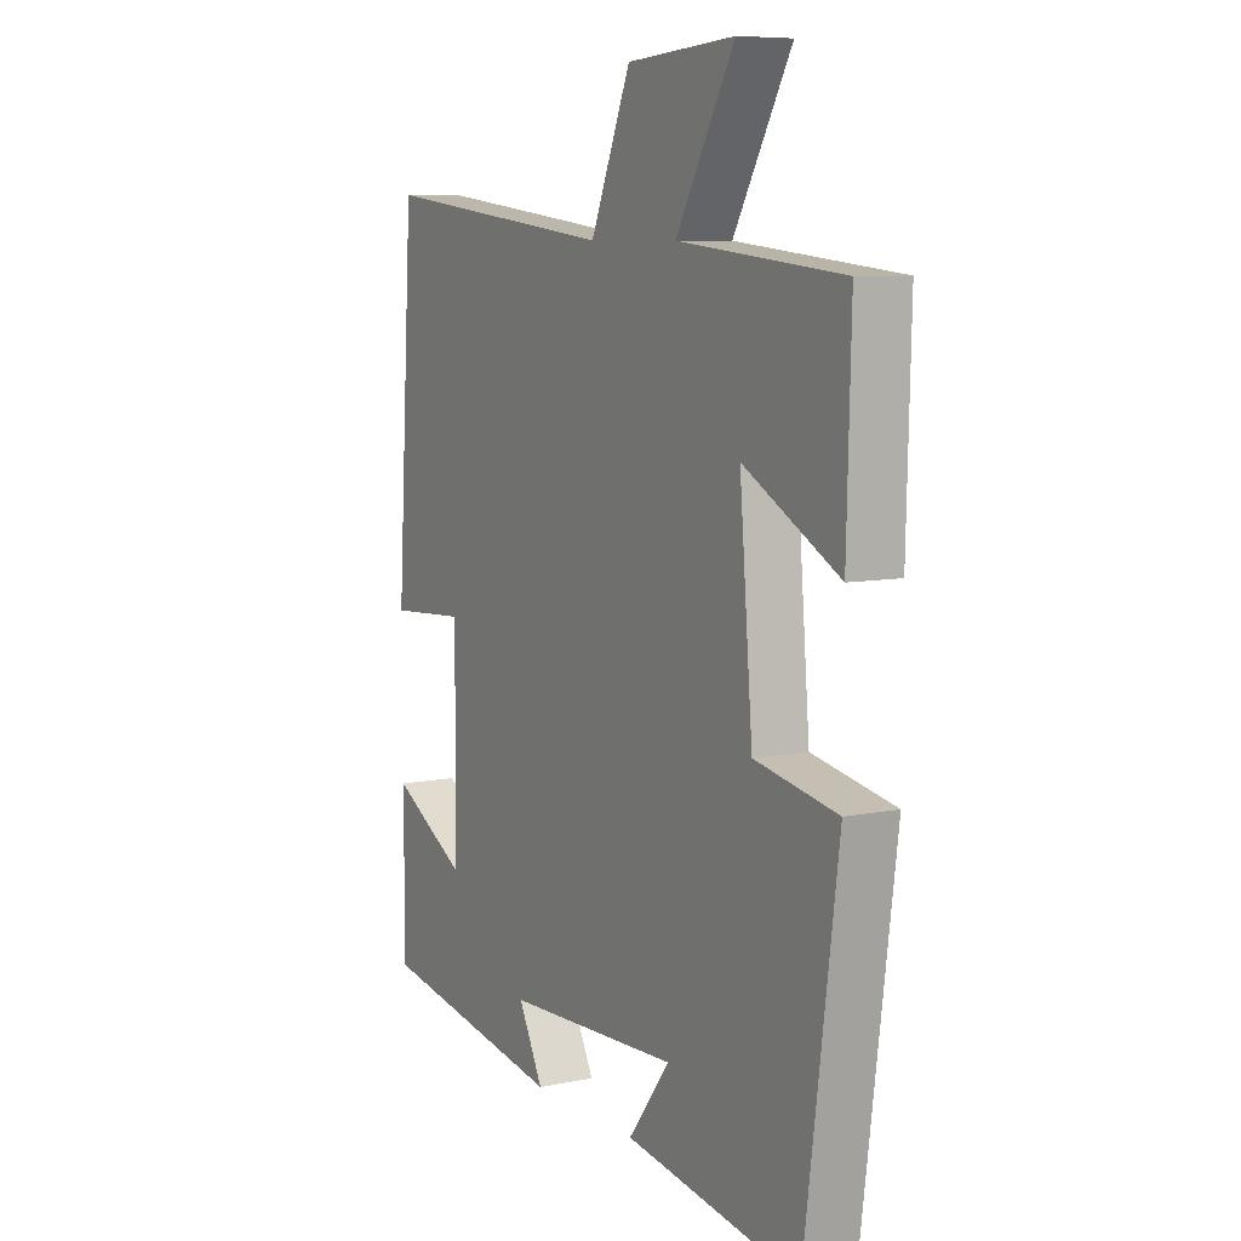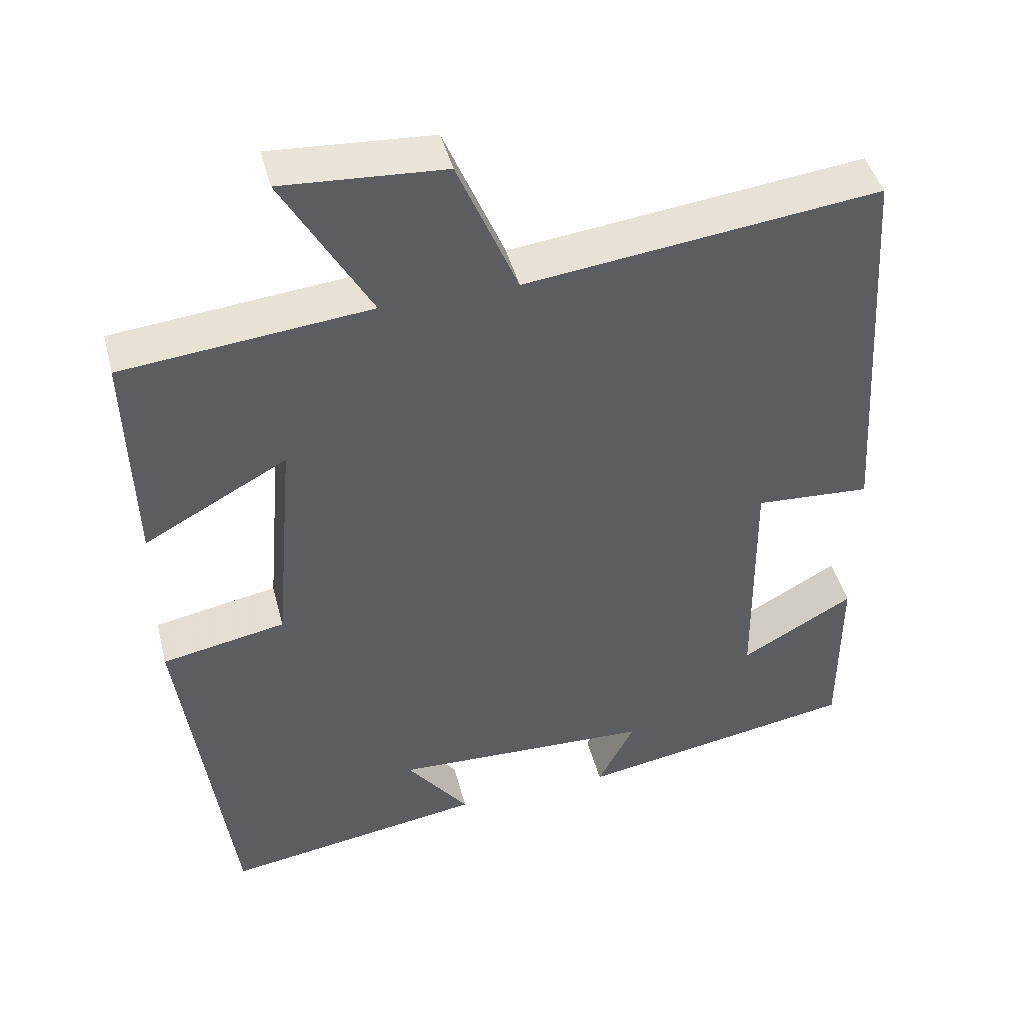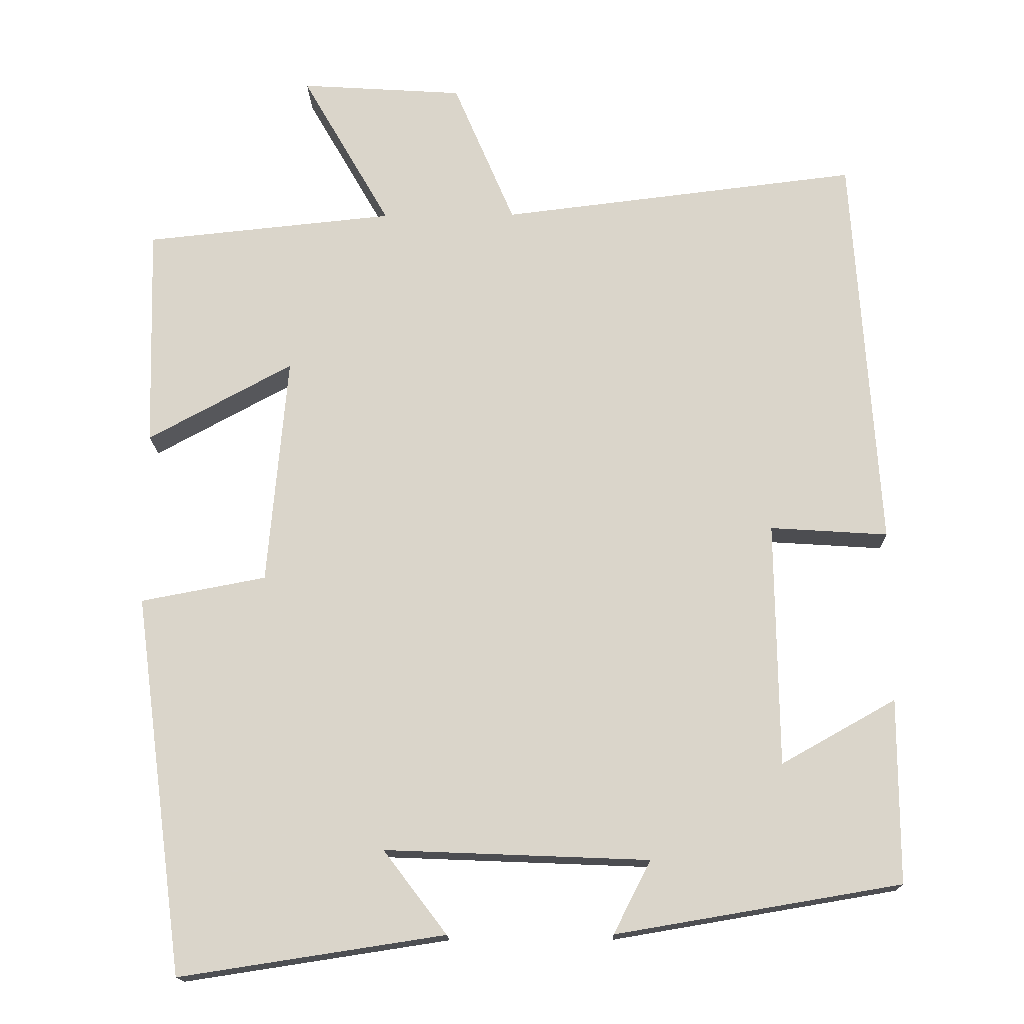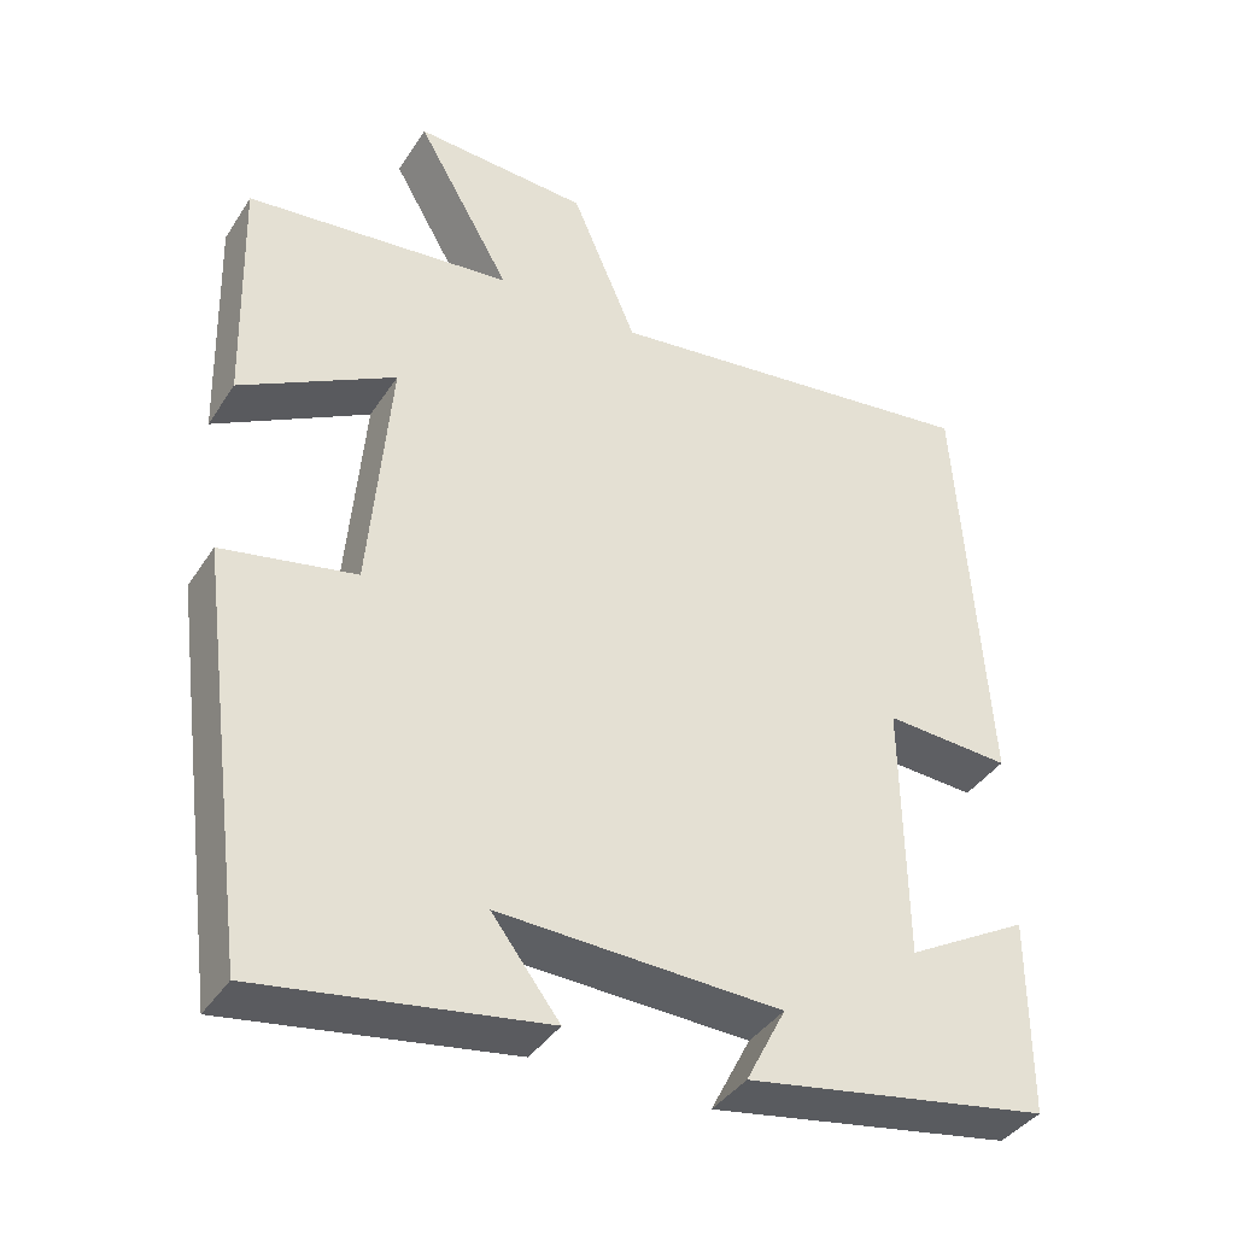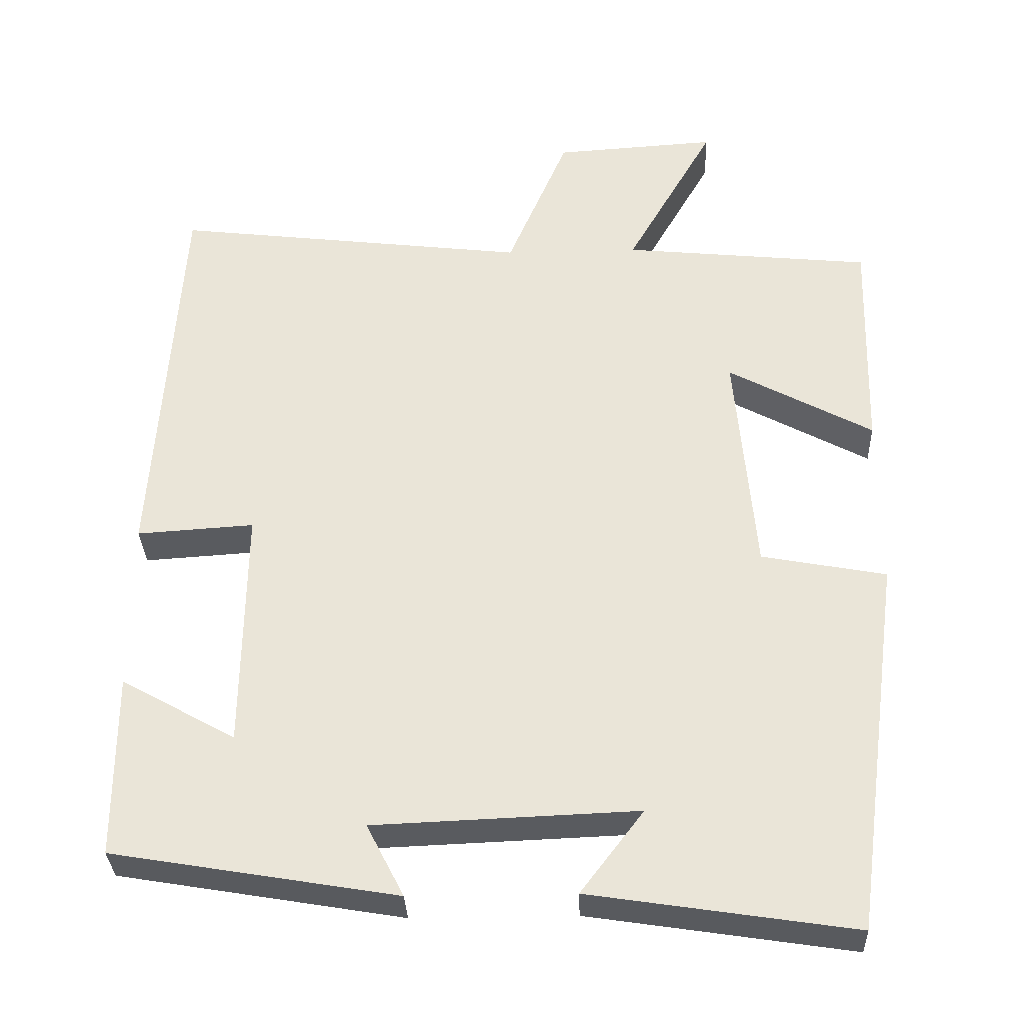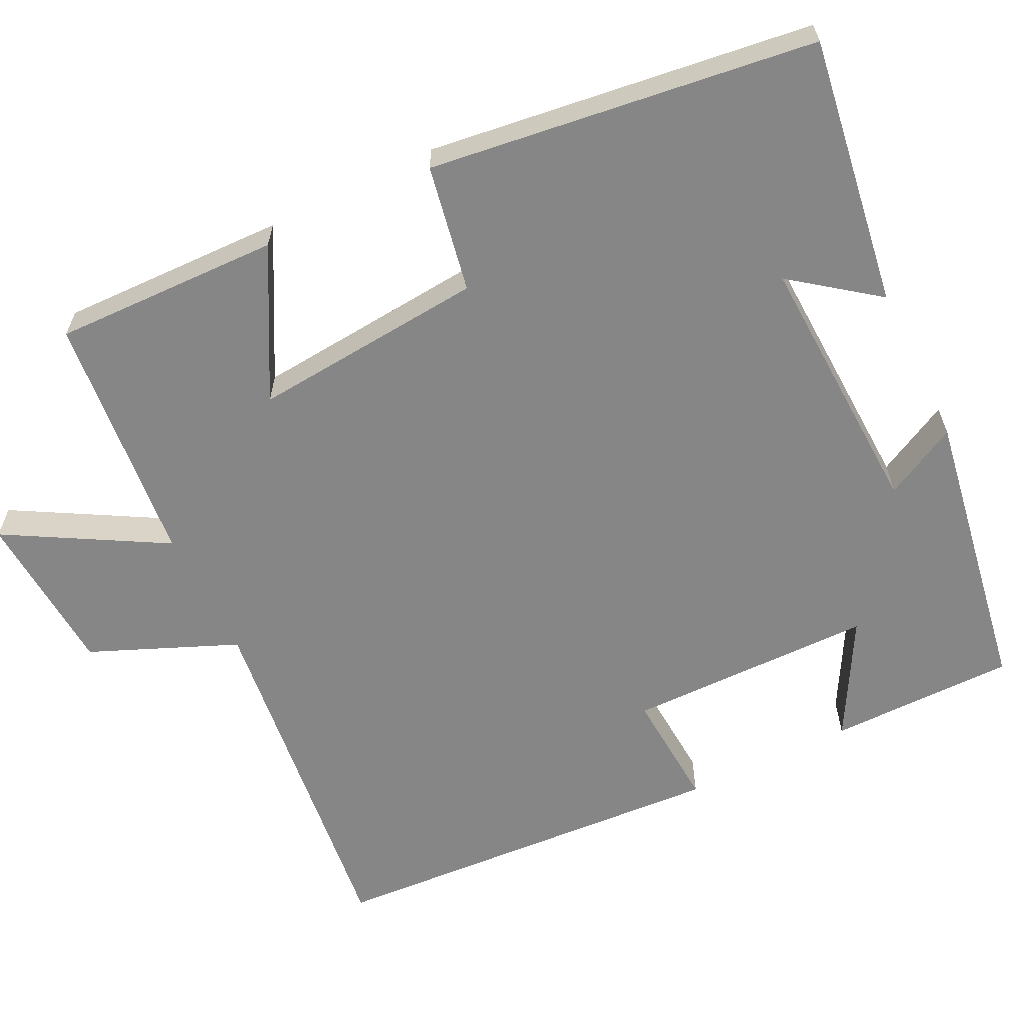
<metadata>
{"format":"obj","ext":"obj","renderer":"f3d","projection":"perspective","resolution":1024,"background":"white","views":[{"elev":7.9,"azim":60.2,"up":"+Z"},{"elev":44.7,"azim":165.6,"up":"+Z"},{"elev":-16.2,"azim":-178.7,"up":"+Z"},{"elev":-39.1,"azim":150.4,"up":"+Z"},{"elev":-32.4,"azim":2.1,"up":"+Z"},{"elev":-62.0,"azim":116.3,"up":"+Y"}]}
</metadata>
<code>
v -0.466 0.07 0.556
v 0.003 0.07 0.5
v 0.083 0.07 0.689
v 0.297 0.07 0.703
v 0.181 0.07 0.5
v 0.508 0.07 0.467
v 0.5 0.07 0.174
v 0.31 0.07 0.277
v 0.336 0.07 -0.025
v 0.5 0.07 -0.056
v 0.434 0.07 -0.553
v 0.087 0.07 -0.5
v 0.17 0.07 -0.391
v -0.176 0.07 -0.405
v -0.127 0.07 -0.5
v -0.5 0.07 -0.437
v -0.5 0.07 -0.196
v -0.35 0.07 -0.28
v -0.346 0.07 0.04
v -0.5 0.07 0.03
v -0.466 0 0.556
v 0.003 0 0.5
v 0.083 0 0.689
v 0.297 0 0.703
v 0.181 0 0.5
v 0.508 0 0.467
v 0.5 0 0.174
v 0.31 0 0.277
v 0.336 0 -0.025
v 0.5 0 -0.056
v 0.434 0 -0.553
v 0.087 0 -0.5
v 0.17 0 -0.391
v -0.176 0 -0.405
v -0.127 0 -0.5
v -0.5 0 -0.437
v -0.5 0 -0.196
v -0.35 0 -0.28
v -0.346 0 0.04
v -0.5 0 0.03
f 19 20 1 2
f 18 19 2
f 15 16 17 18
f 14 15 18
f 13 14 18 2
f 10 11 12 13
f 9 10 13
f 8 9 13 2
f 5 6 7 8
f 5 8 2
f 2 3 4 5
f 22 21 40 39
f 22 39 38
f 38 37 36 35
f 38 35 34
f 22 38 34 33
f 33 32 31 30
f 33 30 29
f 22 33 29 28
f 28 27 26 25
f 22 28 25
f 25 24 23 22
f 1 21 22 2
f 2 22 23 3
f 3 23 24 4
f 4 24 25 5
f 5 25 26 6
f 6 26 27 7
f 7 27 28 8
f 8 28 29 9
f 9 29 30 10
f 10 30 31 11
f 11 31 32 12
f 12 32 33 13
f 13 33 34 14
f 14 34 35 15
f 15 35 36 16
f 16 36 37 17
f 17 37 38 18
f 18 38 39 19
f 19 39 40 20
f 20 40 21 1

</code>
